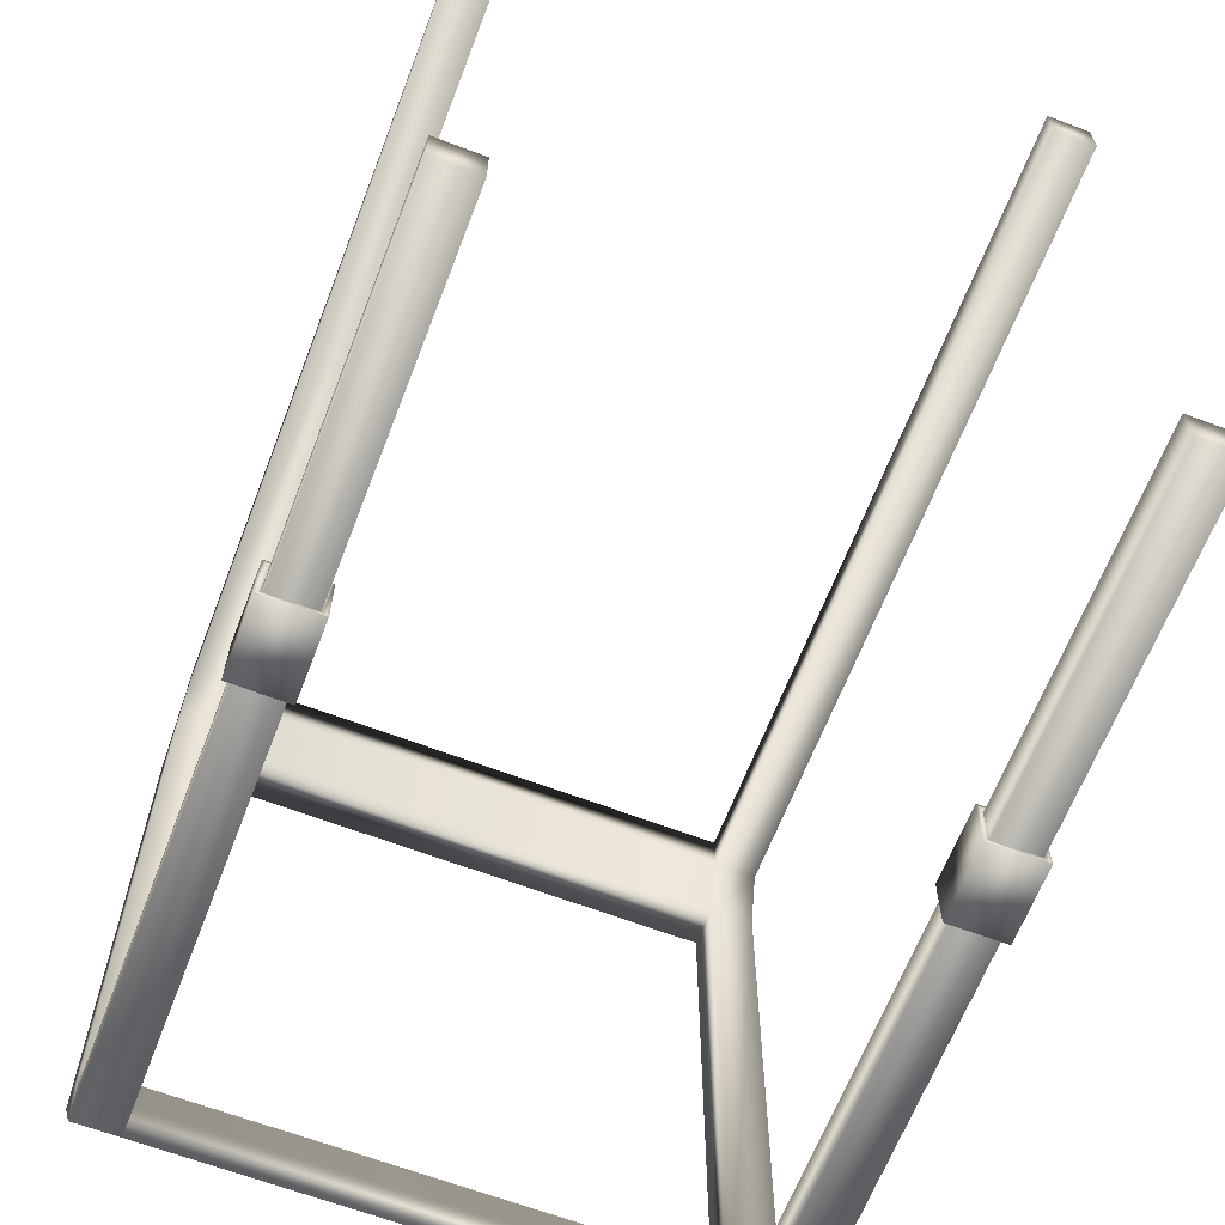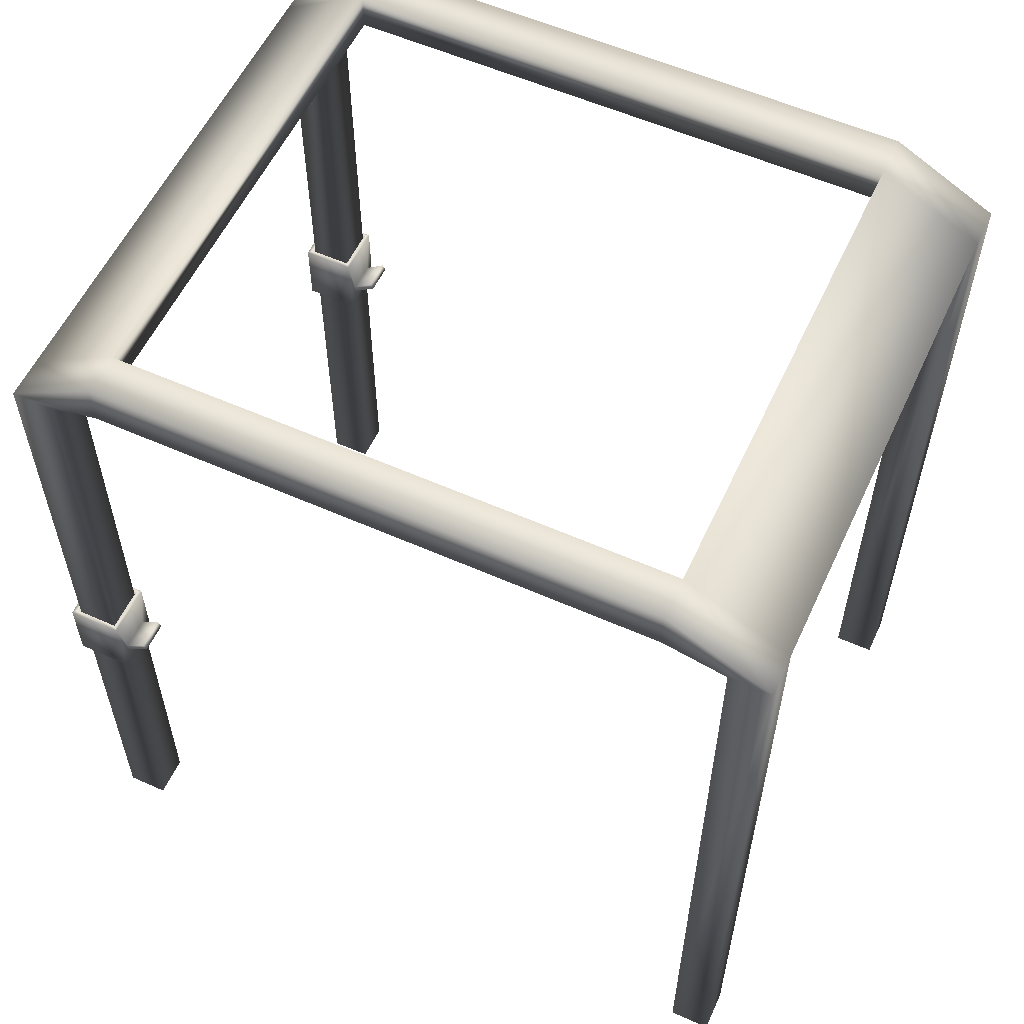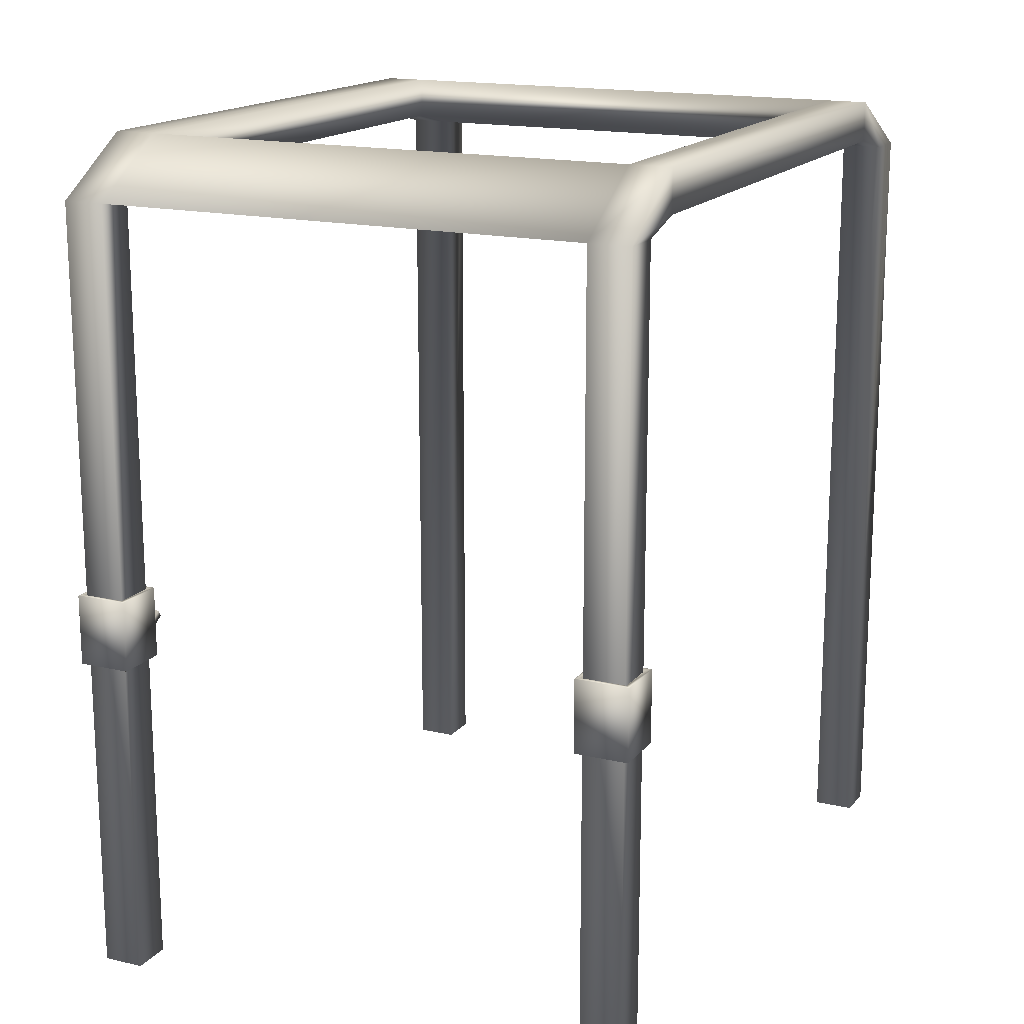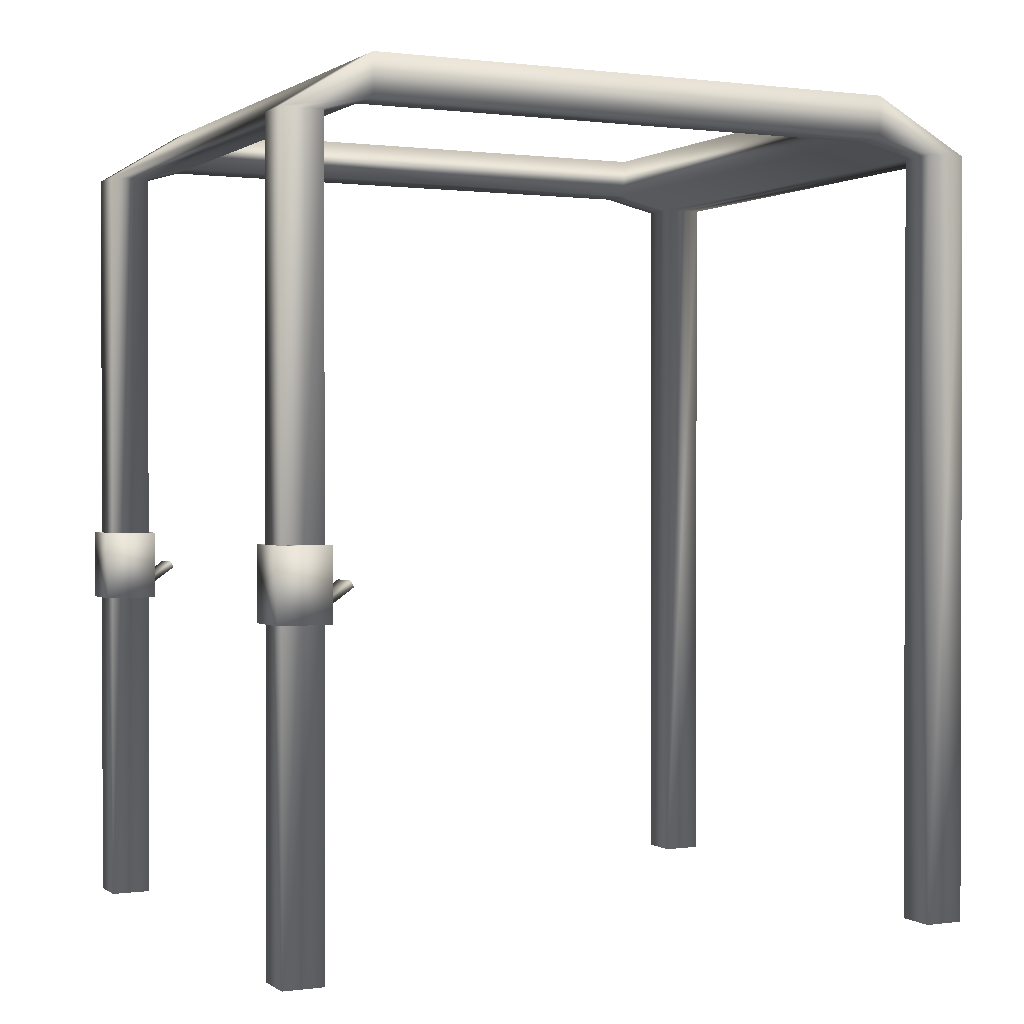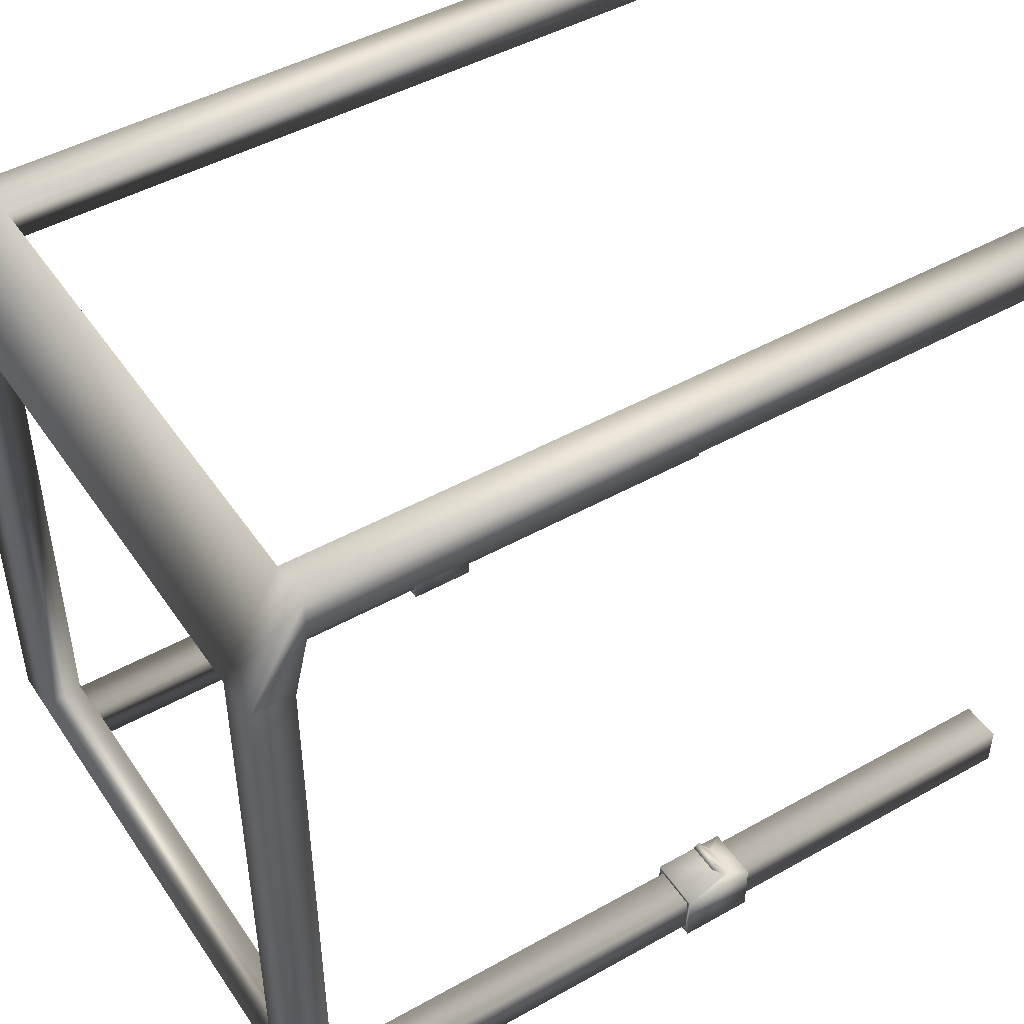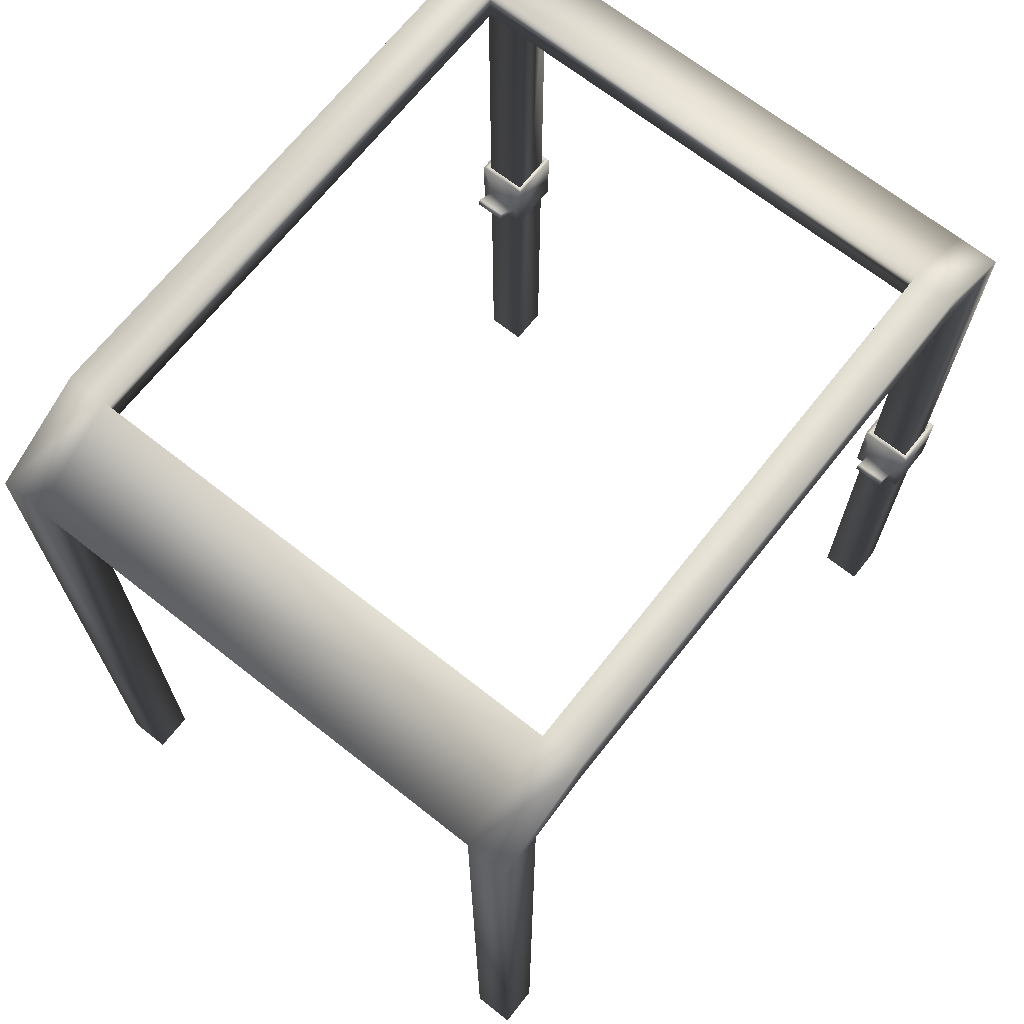
<metadata>
{"format":"obj","ext":"obj","renderer":"f3d","projection":"perspective","resolution":1024,"background":"white","views":[{"elev":-64.4,"azim":-21.0,"up":"+Z"},{"elev":57.2,"azim":-65.2,"up":"+Y"},{"elev":16.5,"azim":-154.3,"up":"+Y"},{"elev":0.8,"azim":-115.9,"up":"+Y"},{"elev":47.0,"azim":-122.4,"up":"+Z"},{"elev":68.7,"azim":38.3,"up":"+Y"}]}
</metadata>
<code>
v  -69.98 0 -79.97
v  -69.98 0 -89.97
v  -59.98 0 -89.97
v  -59.98 0 -79.97
v  -59.98 191 -79.97
v  -69.98 191 -79.97
v  -59.98 191 -89.97
v  -69.98 191 -89.97
v  -70.01 0 90
v  -70.01 0 80
v  -60.01 0 80
v  -60.01 0 90
v  -60.01 191 90
v  -70.01 191 90
v  -60.01 191 80
v  -70.01 191 80
v  -60.01 204.4 65.13
v  -70.01 204.4 65.13
v  -70.01 194.4 65.13
v  -60.01 194.4 65.13
v  -60.01 204.4 -68.47
v  -70.01 204.4 -68.47
v  -60.01 194.4 -68.47
v  -70.01 194.4 -68.47
v  60 0 -79.97
v  60 0 -89.97
v  70 0 -89.97
v  70 0 -79.97
v  70 191 -79.97
v  60 191 -79.97
v  70 191 -89.97
v  60 191 -89.97
v  59.98 0 90
v  59.98 0 80
v  69.98 0 80
v  69.98 0 90
v  69.98 191 90
v  59.98 191 90
v  69.98 191 80
v  59.98 191 80
v  69.98 204.4 65.13
v  59.98 204.4 65.13
v  69.98 194.4 65.13
v  59.98 194.4 65.13
v  69.98 204.4 -68.47
v  59.98 204.4 -68.47
v  69.98 194.4 -68.47
v  59.98 194.4 -68.47
o Box001
g Box001
f 1 2 3 4
f 1 4 5 6
f 4 3 7 5
f 3 2 8 7
f 2 1 6 8
f 9 10 11 12
f 9 12 13 14
f 12 11 15 13
f 11 10 16 15
f 10 9 14 16
f 14 13 17 18
f 15 16 19 20
f 16 14 18 19
f 18 17 21 22
f 17 20 23 21
f 20 19 24 23
f 19 18 22 24
f 22 21 7 8
f 23 24 6 5
f 24 22 8 6
f 25 26 27 28
f 25 28 29 30
f 28 27 31 29
f 27 26 32 31
f 26 25 30 32
f 33 34 35 36
f 33 36 37 38
f 36 35 39 37
f 35 34 40 39
f 34 33 38 40
f 38 37 41 42
f 37 39 43 41
f 39 40 44 43
f 42 41 45 46
f 41 43 47 45
f 43 44 48 47
f 44 42 46 48
f 46 45 31 32
f 45 47 29 31
f 47 48 30 29
f 42 17 13 38
f 13 15 40 38
f 15 20 44 40
f 42 44 20 17
f 21 46 32 7
f 7 32 30 5
f 30 48 23 5
f 21 23 48 46
v  -71.51 96.39 -91.55
v  -70.42 96.39 -90.47
v  -59.73 96.39 -90.47
v  -58.64 96.39 -91.55
v  -70.42 79.08 -90.47
v  -59.73 79.08 -90.47
v  -71.51 79.08 -91.55
v  -58.64 79.08 -91.55
v  -59.73 96.39 -79.77
v  -58.64 96.39 -78.68
v  -59.73 79.08 -79.77
v  -58.64 79.08 -78.68
v  -70.42 96.39 -79.77
v  -71.51 96.39 -78.68
v  -70.42 79.08 -79.77
v  -71.51 79.08 -78.68
v  -61.14 84.47 -78.68
v  -61.14 82.81 -78.68
v  -69.02 84.47 -78.68
v  -69.02 82.81 -78.68
v  -61.27 88.47 -73.46
v  -61.27 87 -72.68
v  -68.88 88.47 -73.46
v  -68.88 87 -72.68
o Torus001
g Torus001
f 49 50 51 52
f 50 53 54 51
f 53 55 56 54
f 55 49 52 56
f 52 51 57 58
f 51 54 59 57
f 54 56 60 59
f 56 52 58 60
f 58 57 61 62
f 57 59 63 61
f 59 60 64 63
f 62 61 50 49
f 61 63 53 50
f 63 64 55 53
f 64 62 49 55
f 60 58 65 66
f 58 62 67 65
f 64 60 66 68
f 62 64 68 67
f 66 65 69 70
f 65 67 71 69
f 68 66 70 72
f 67 68 72 71
f 71 72 70 69
v  58.49 96.39 -91.55
v  59.58 96.39 -90.47
v  70.28 96.39 -90.47
v  71.36 96.39 -91.55
v  59.58 79.08 -90.47
v  70.28 79.08 -90.47
v  58.49 79.08 -91.55
v  71.36 79.08 -91.55
v  70.28 96.39 -79.77
v  71.36 96.39 -78.68
v  70.28 79.08 -79.77
v  71.36 79.08 -78.68
v  59.58 96.39 -79.77
v  58.49 96.39 -78.68
v  59.58 79.08 -79.77
v  58.49 79.08 -78.68
v  68.87 84.47 -78.68
v  68.87 82.81 -78.68
v  60.99 84.47 -78.68
v  60.99 82.81 -78.68
v  68.74 88.47 -73.46
v  68.74 87 -72.68
v  61.12 88.47 -73.46
v  61.12 87 -72.68
o Torus002
g Torus002
f 73 74 75 76
f 74 77 78 75
f 77 79 80 78
f 79 73 76 80
f 76 75 81 82
f 75 78 83 81
f 78 80 84 83
f 80 76 82 84
f 82 81 85 86
f 81 83 87 85
f 83 84 88 87
f 86 85 74 73
f 85 87 77 74
f 87 88 79 77
f 88 86 73 79
f 84 82 89 90
f 82 86 91 89
f 88 84 90 92
f 86 88 92 91
f 90 89 93 94
f 89 91 95 93
f 92 90 94 96
f 91 92 96 95
f 95 96 94 93

</code>
